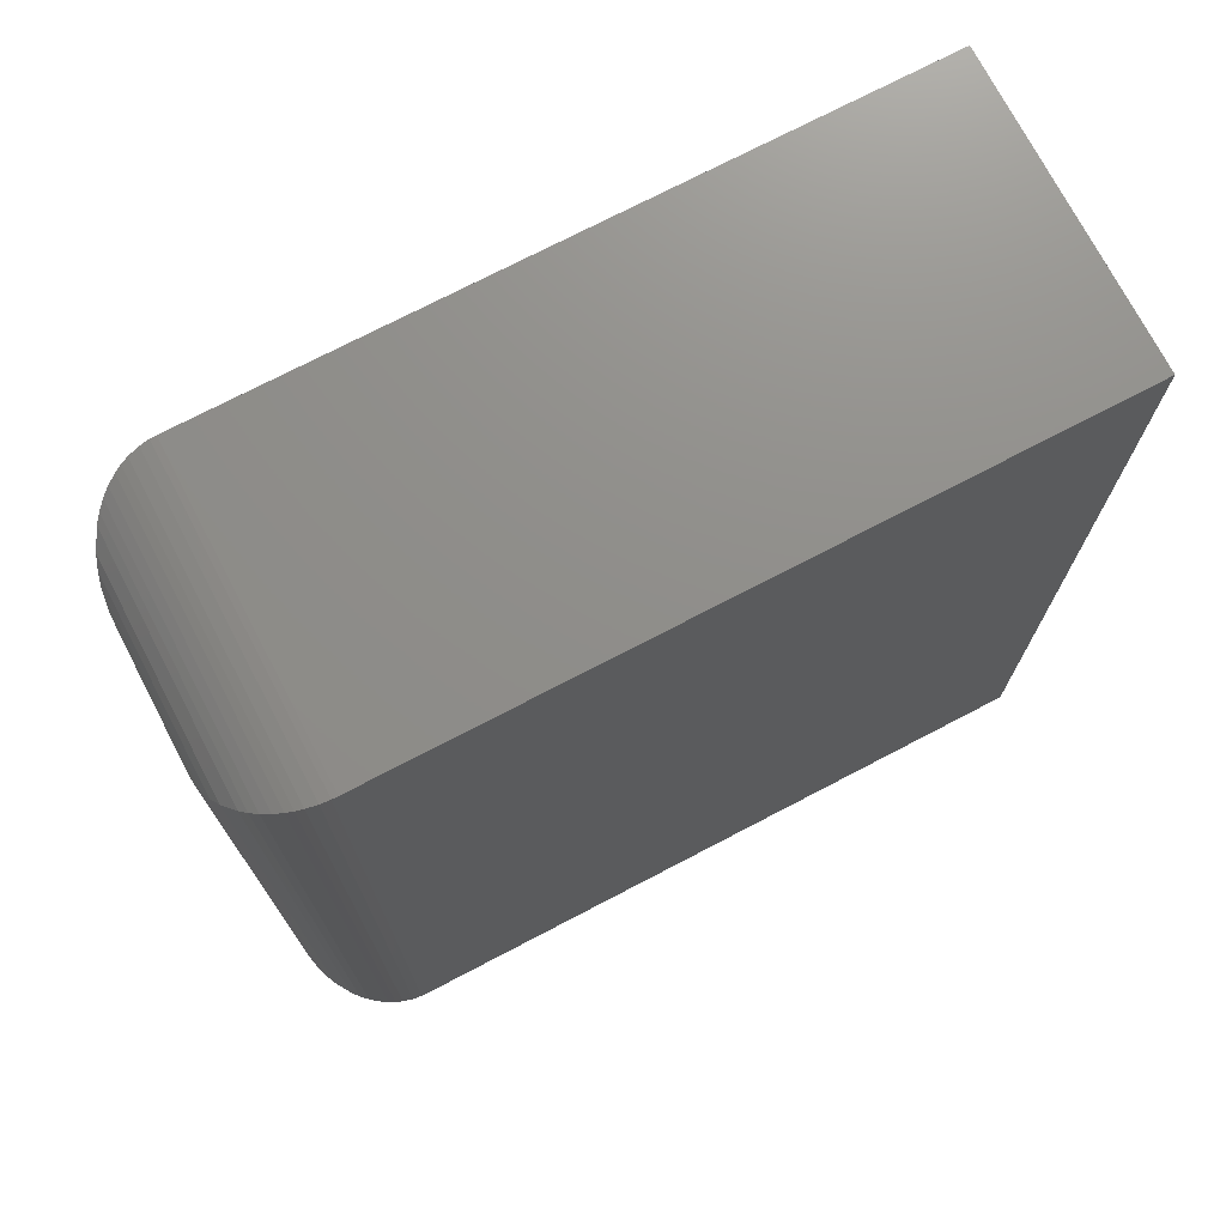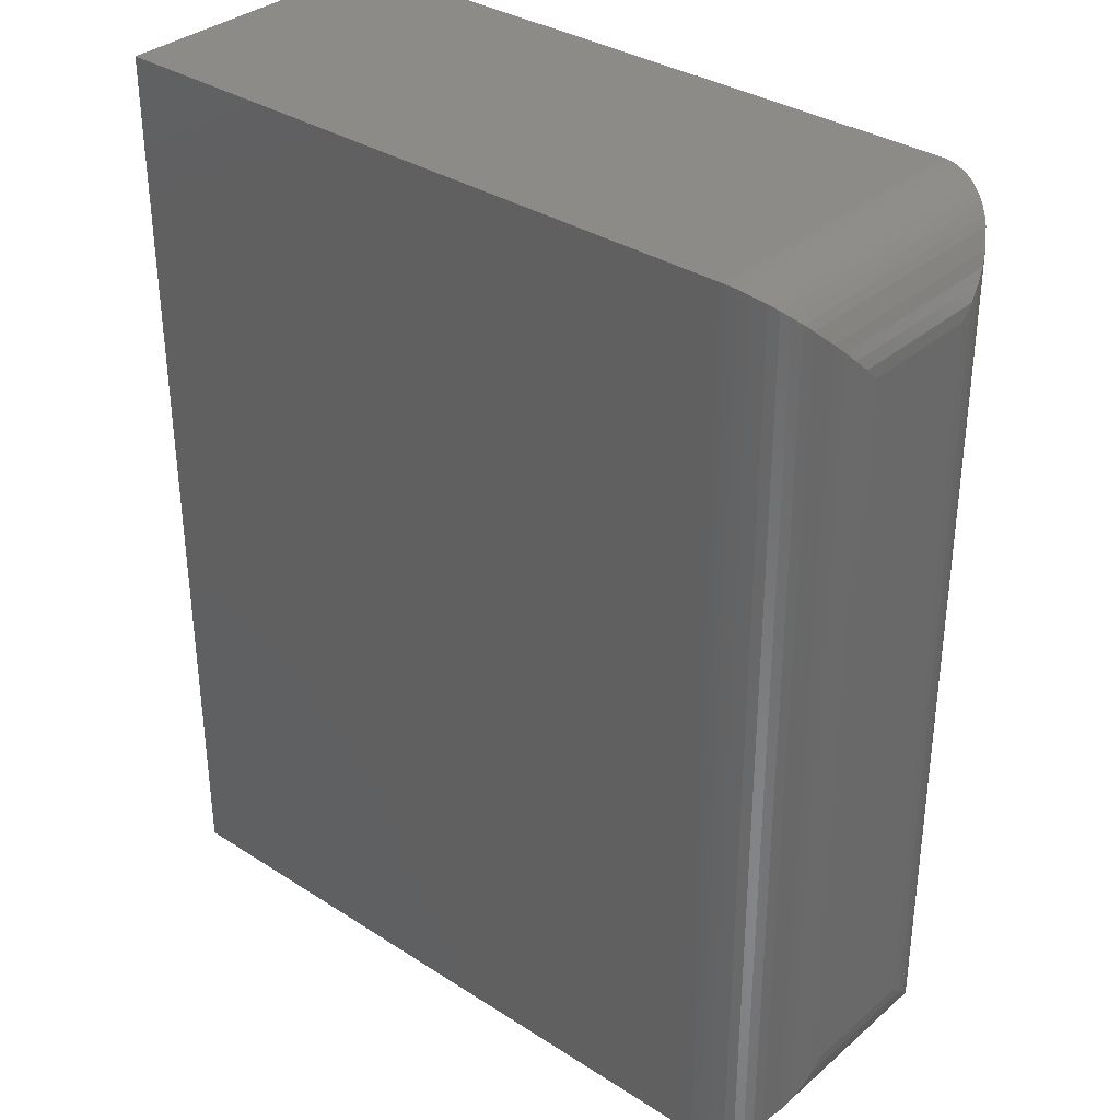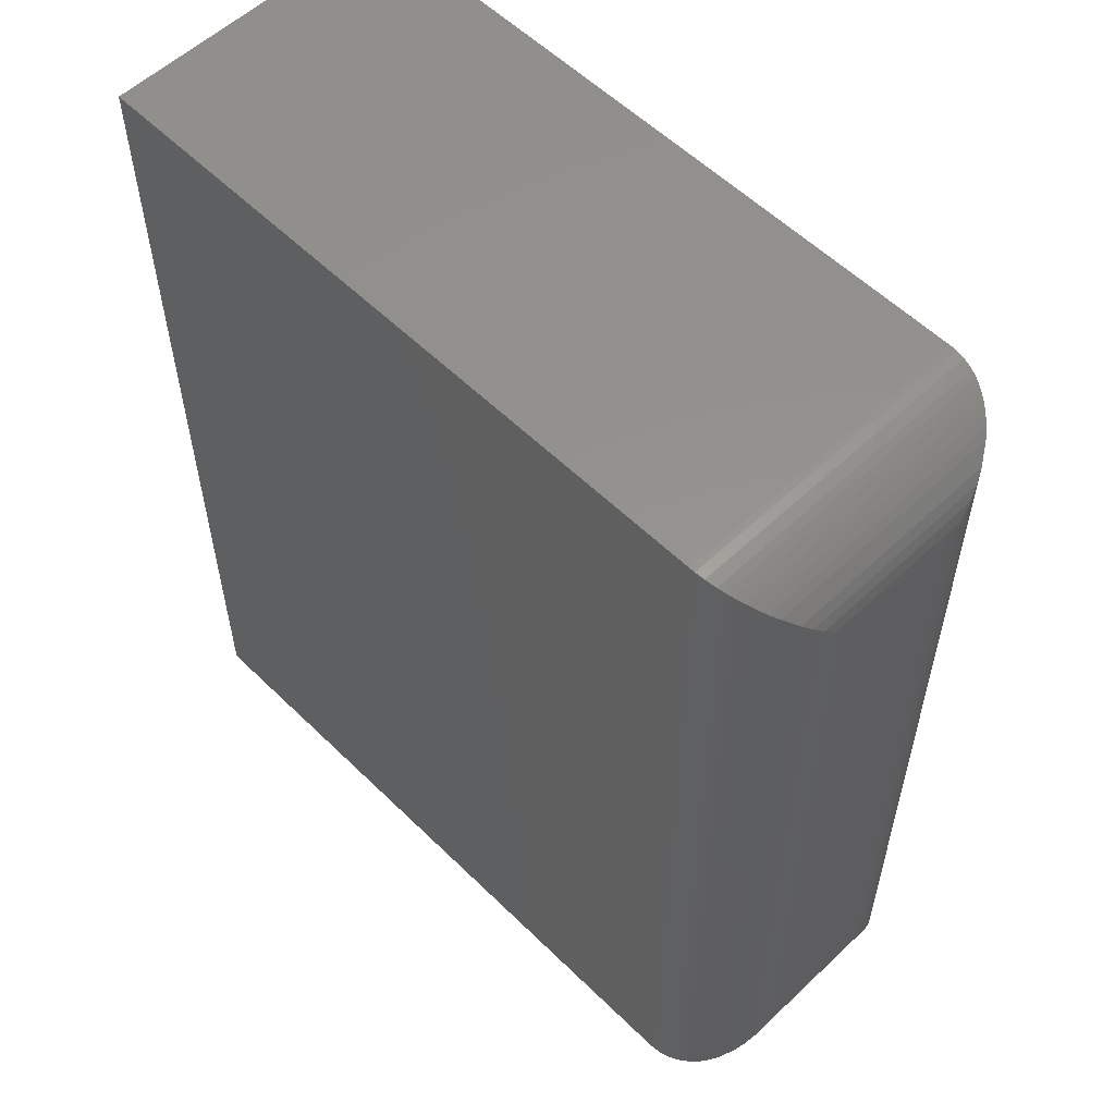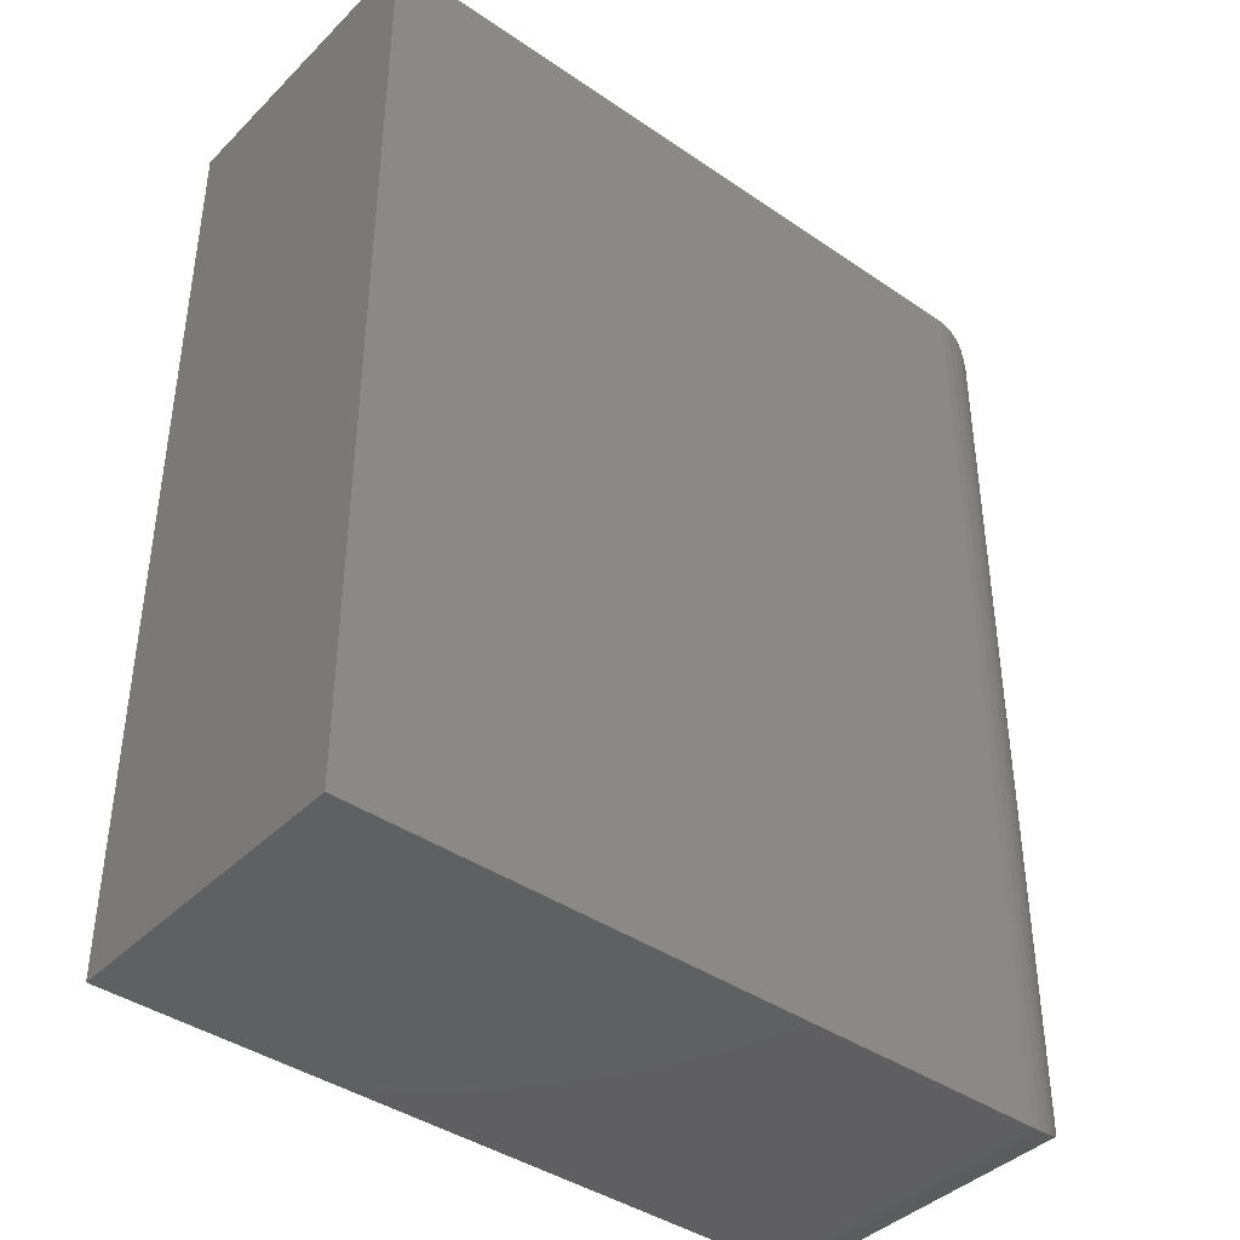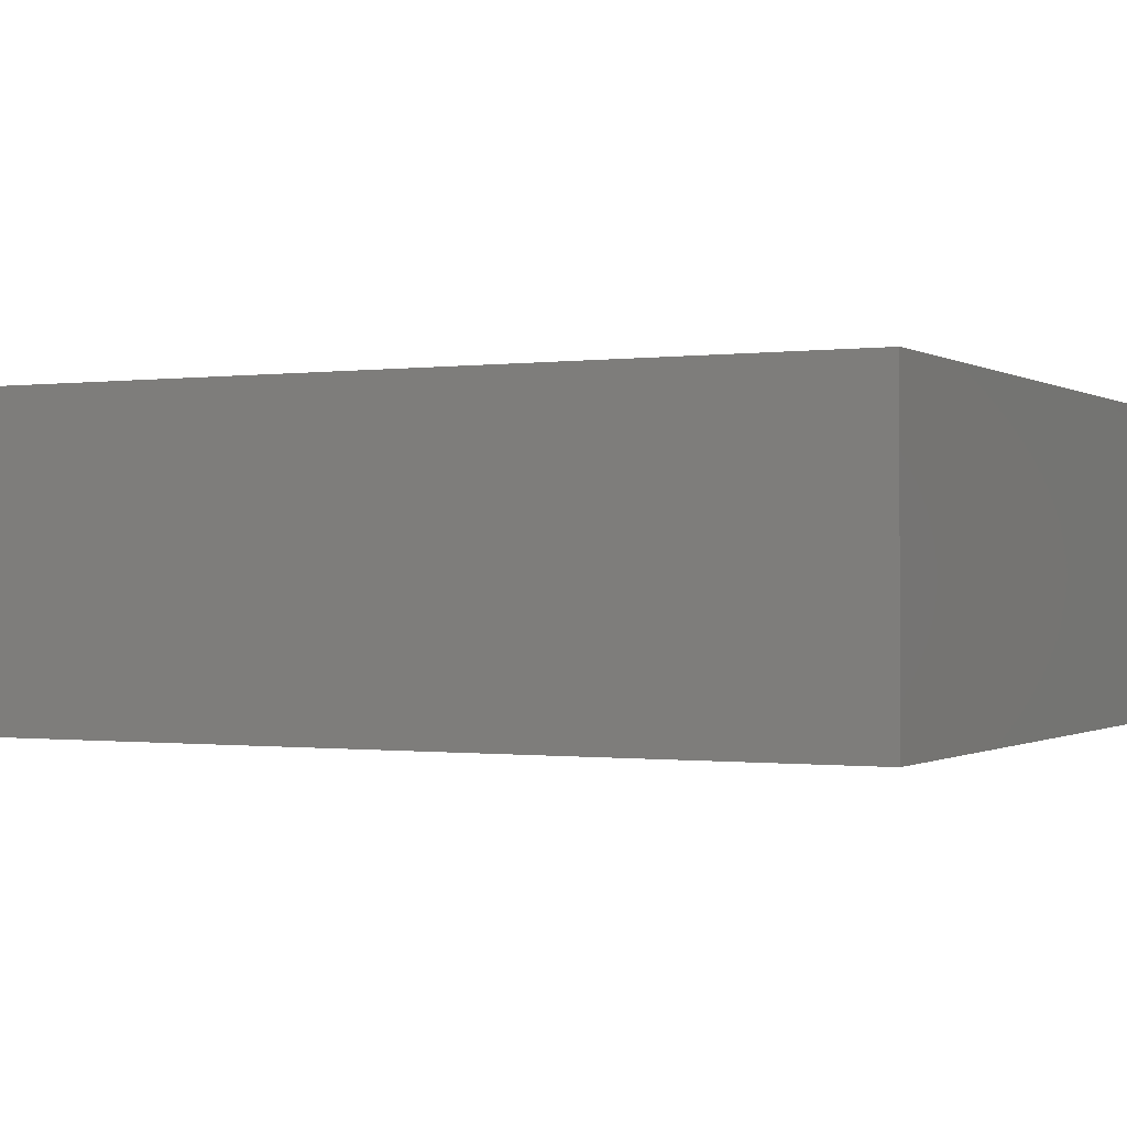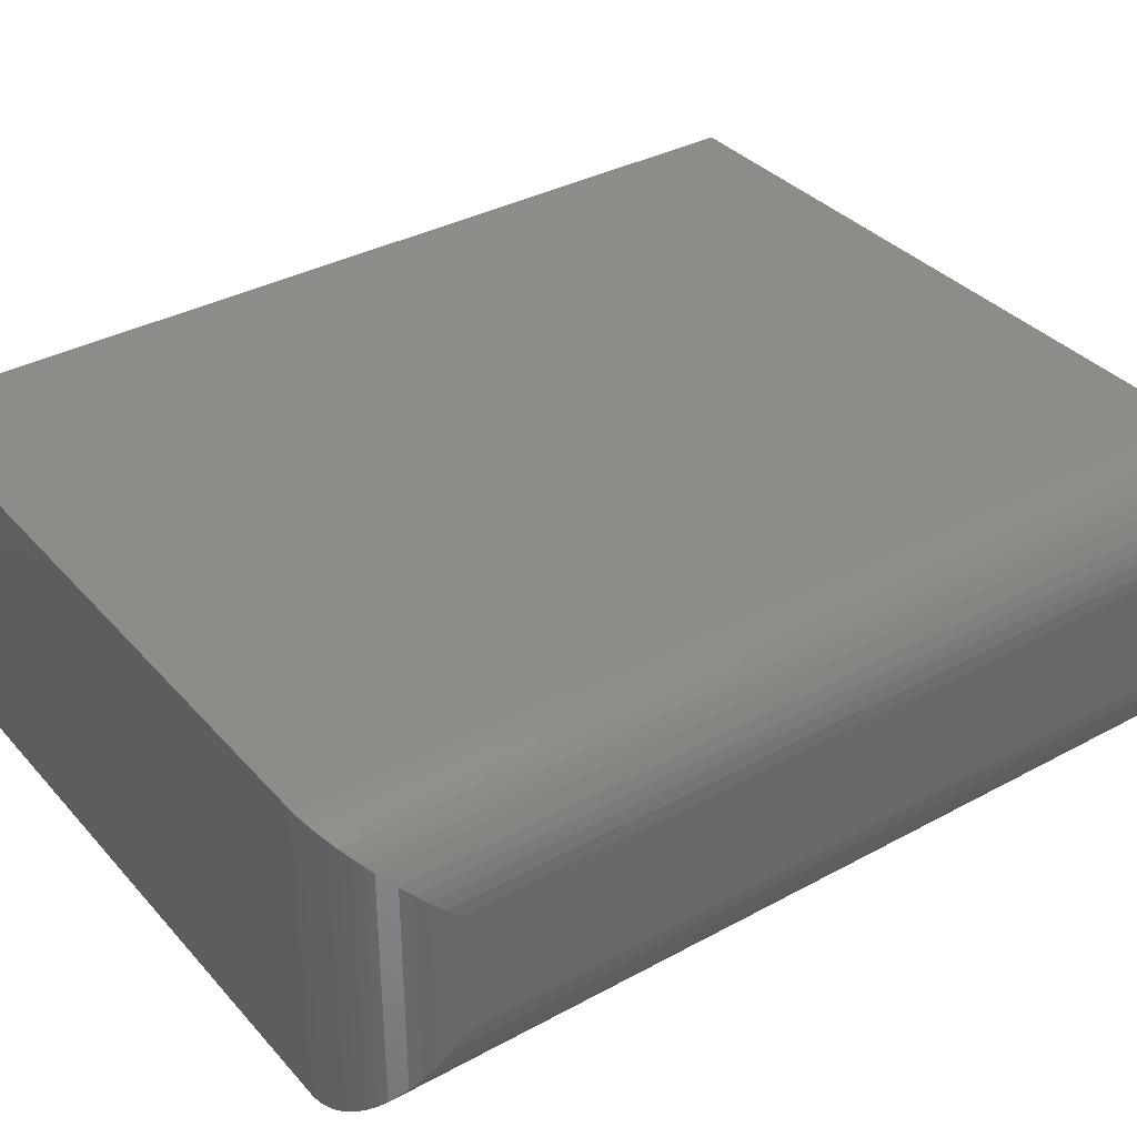
<metadata>
{"format":"stl","ext":"stl","renderer":"f3d","projection":"perspective","resolution":1024,"background":"white","views":[{"elev":73.5,"azim":-27.6,"up":"+Y"},{"elev":34.0,"azim":-139.0,"up":"+Y"},{"elev":56.5,"azim":-134.5,"up":"+Y"},{"elev":-40.7,"azim":140.0,"up":"+Y"},{"elev":-0.5,"azim":116.7,"up":"+Z"},{"elev":35.7,"azim":-125.6,"up":"+Z"}]}
</metadata>
<code>
# stl→obj: 64 verts, 124 faces
v -0.2028 0.07105 0.2109
v 0.2715 0.07105 0.2109
v -0.2028 0.7184 0.2109
v 0.2715 0.7184 0.2109
v -0.2028 0.07105 0
v -0.2028 0.7184 -6.939e-18
v 0.2715 0.07105 0
v 0.2715 0.7184 0
v -0.2653 0.6559 0.1484
v -0.2653 0.6559 0.0625
v -0.2653 0.1336 0.1484
v -0.2653 0.1336 0.0625
v -0.2647 0.6648 0.05367
v -0.2647 0.1247 0.05367
v -0.213 0.7176 0.0008452
v -0.2204 0.07357 0.002521
v -0.2204 0.7159 0.002521
v -0.2252 0.07521 0.004161
v -0.2252 0.7143 0.004161
v -0.2298 0.07719 0.00614
v -0.2298 0.7123 0.00614
v -0.2357 0.08043 0.00938
v -0.2357 0.709 0.00938
v -0.2411 0.08415 0.0131
v -0.2411 0.7053 0.0131
v -0.2459 0.08826 0.0172
v -0.2459 0.7012 0.01721
v -0.2501 0.09268 0.02163
v -0.2569 0.6873 0.03118
v -0.2569 0.1022 0.03117
v -0.2603 0.1091 0.03803
v -0.2603 0.6804 0.03804
v -0.2628 0.1161 0.04507
v -0.2628 0.6733 0.04508
v -0.2067 0.7183 0.0001204
v -0.2067 0.07117 0.0001204
v -0.213 0.0719 0.0008452
v -0.2501 0.6968 0.02163
v -0.2647 0.1247 0.1573
v -0.2204 0.07357 0.2084
v -0.2252 0.07521 0.2068
v -0.2298 0.07719 0.2048
v -0.2357 0.08043 0.2016
v -0.2411 0.08415 0.1978
v -0.2459 0.08826 0.1937
v -0.2501 0.09268 0.1893
v -0.2569 0.1022 0.1798
v -0.2603 0.1091 0.1729
v -0.2628 0.1161 0.1659
v -0.2067 0.07117 0.2108
v -0.213 0.0719 0.2101
v -0.2647 0.6648 0.1573
v -0.2628 0.6733 0.1659
v -0.2603 0.6804 0.1729
v -0.2501 0.6968 0.1893
v -0.2459 0.7012 0.1937
v -0.2411 0.7053 0.1978
v -0.2357 0.709 0.2016
v -0.2298 0.7123 0.2048
v -0.2252 0.7143 0.2068
v -0.2204 0.7159 0.2084
v -0.2569 0.6872 0.1798
v -0.2067 0.7183 0.2108
v -0.213 0.7176 0.2101
f 1 2 3
f 3 2 4
f 5 6 7
f 7 6 8
f 9 10 11
f 11 10 12
f 4 8 3
f 3 8 6
f 1 5 2
f 2 5 7
f 12 13 14
f 12 10 13
f 15 16 17
f 17 16 18
f 17 18 19
f 19 18 20
f 19 20 21
f 21 20 22
f 21 22 23
f 23 22 24
f 23 24 25
f 25 24 26
f 25 26 27
f 27 26 28
f 29 30 31
f 29 31 32
f 32 31 33
f 32 33 34
f 34 33 14
f 34 14 13
f 6 5 35
f 35 5 36
f 35 36 15
f 15 36 37
f 15 37 16
f 30 29 28
f 28 29 38
f 28 38 27
f 11 14 39
f 11 12 14
f 37 40 16
f 16 40 41
f 16 41 18
f 18 41 42
f 18 42 20
f 20 42 43
f 20 43 22
f 22 43 44
f 22 44 24
f 24 44 45
f 24 45 26
f 26 45 46
f 30 47 48
f 30 48 31
f 31 48 49
f 31 49 33
f 33 49 39
f 33 39 14
f 5 1 36
f 36 1 50
f 36 50 37
f 37 50 51
f 37 51 40
f 47 30 46
f 46 30 28
f 46 28 26
f 9 39 52
f 9 11 39
f 52 39 49
f 52 49 53
f 53 49 48
f 53 48 54
f 54 48 47
f 55 46 45
f 55 45 56
f 56 45 44
f 56 44 57
f 57 44 43
f 57 43 58
f 58 43 42
f 58 42 59
f 59 42 41
f 59 41 60
f 60 41 40
f 60 40 61
f 61 40 51
f 46 55 47
f 47 55 62
f 47 62 54
f 1 3 50
f 50 3 63
f 50 63 51
f 51 63 64
f 51 64 61
f 10 52 13
f 10 9 52
f 13 52 53
f 13 53 34
f 34 53 54
f 34 54 32
f 32 54 62
f 38 55 56
f 38 56 27
f 27 56 57
f 27 57 25
f 25 57 58
f 25 58 23
f 23 58 59
f 23 59 21
f 21 59 60
f 21 60 19
f 19 60 61
f 19 61 17
f 17 61 64
f 55 38 62
f 62 38 29
f 62 29 32
f 3 6 63
f 63 6 35
f 63 35 64
f 64 35 15
f 64 15 17
f 2 7 4
f 4 7 8

</code>
